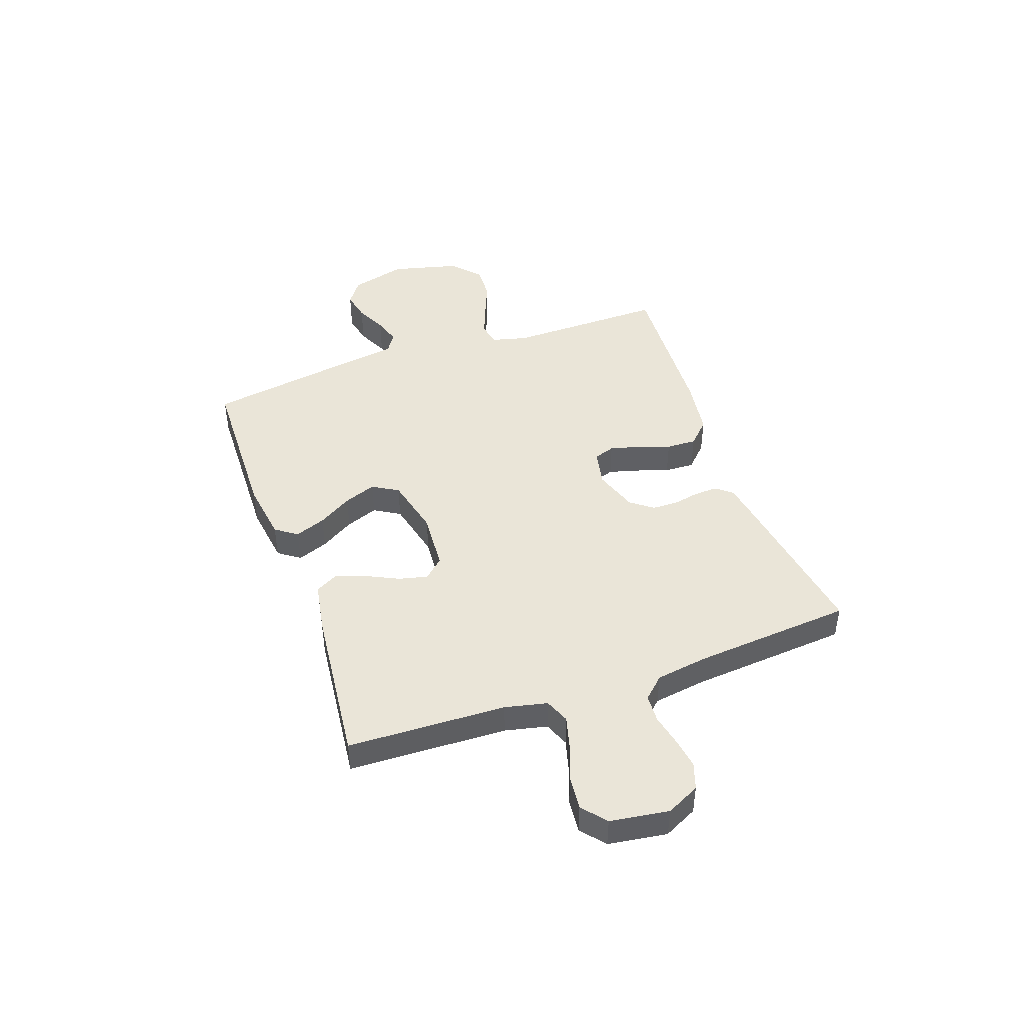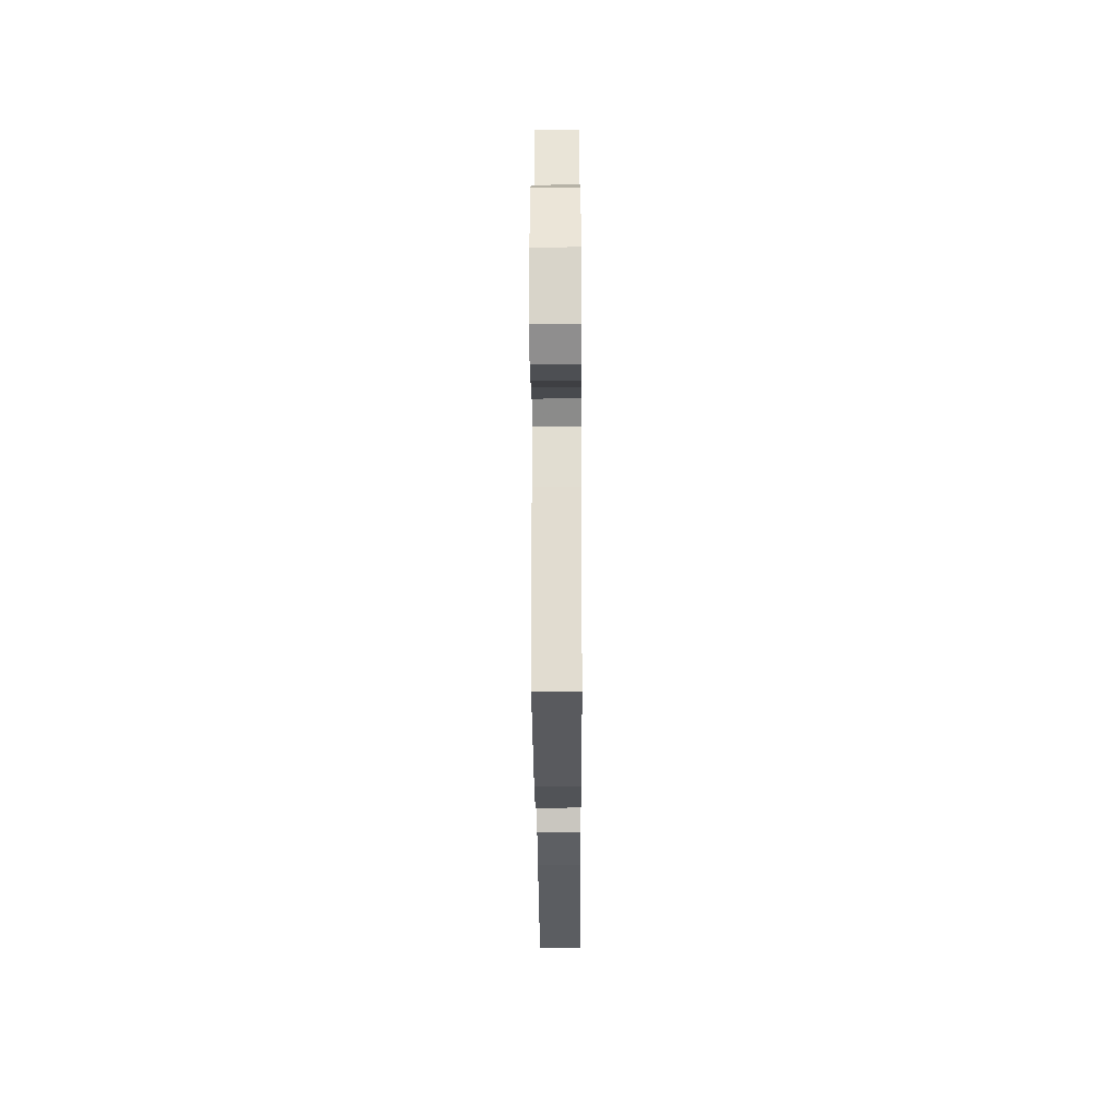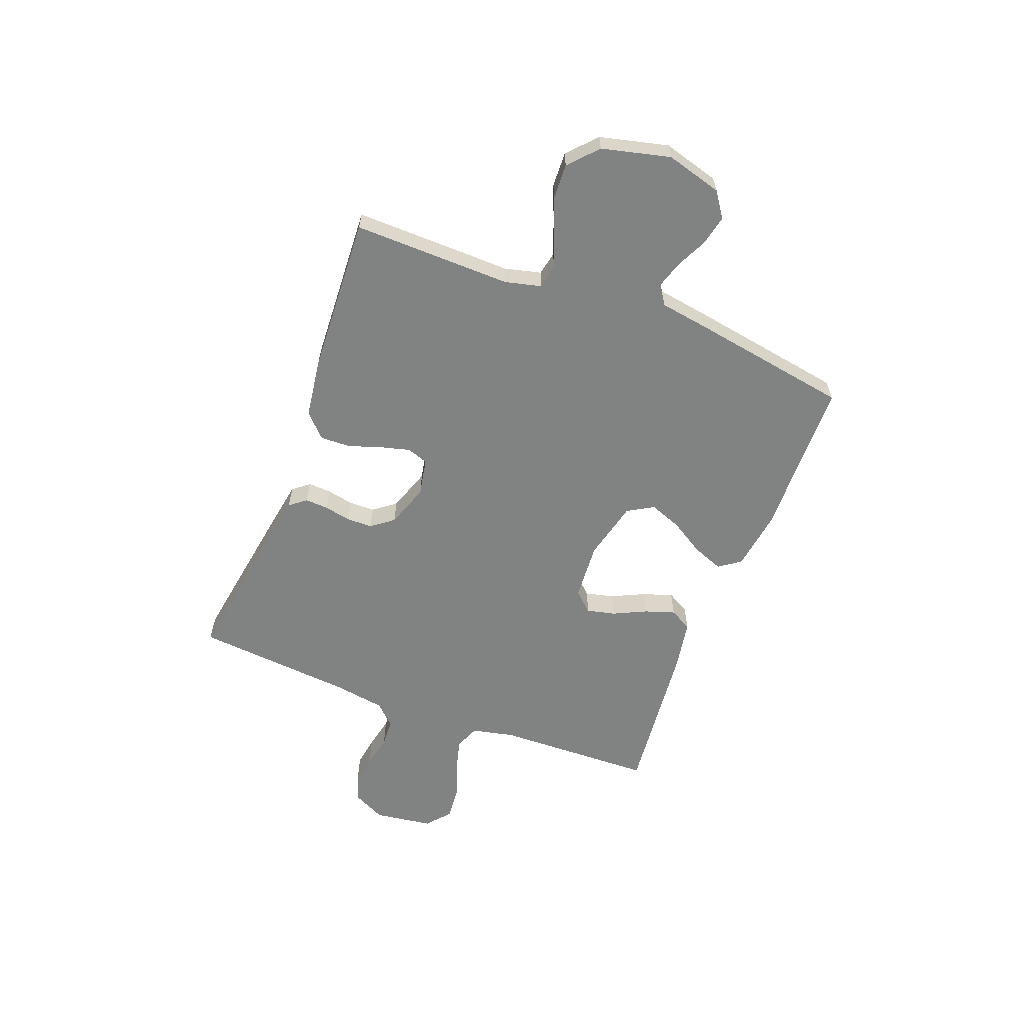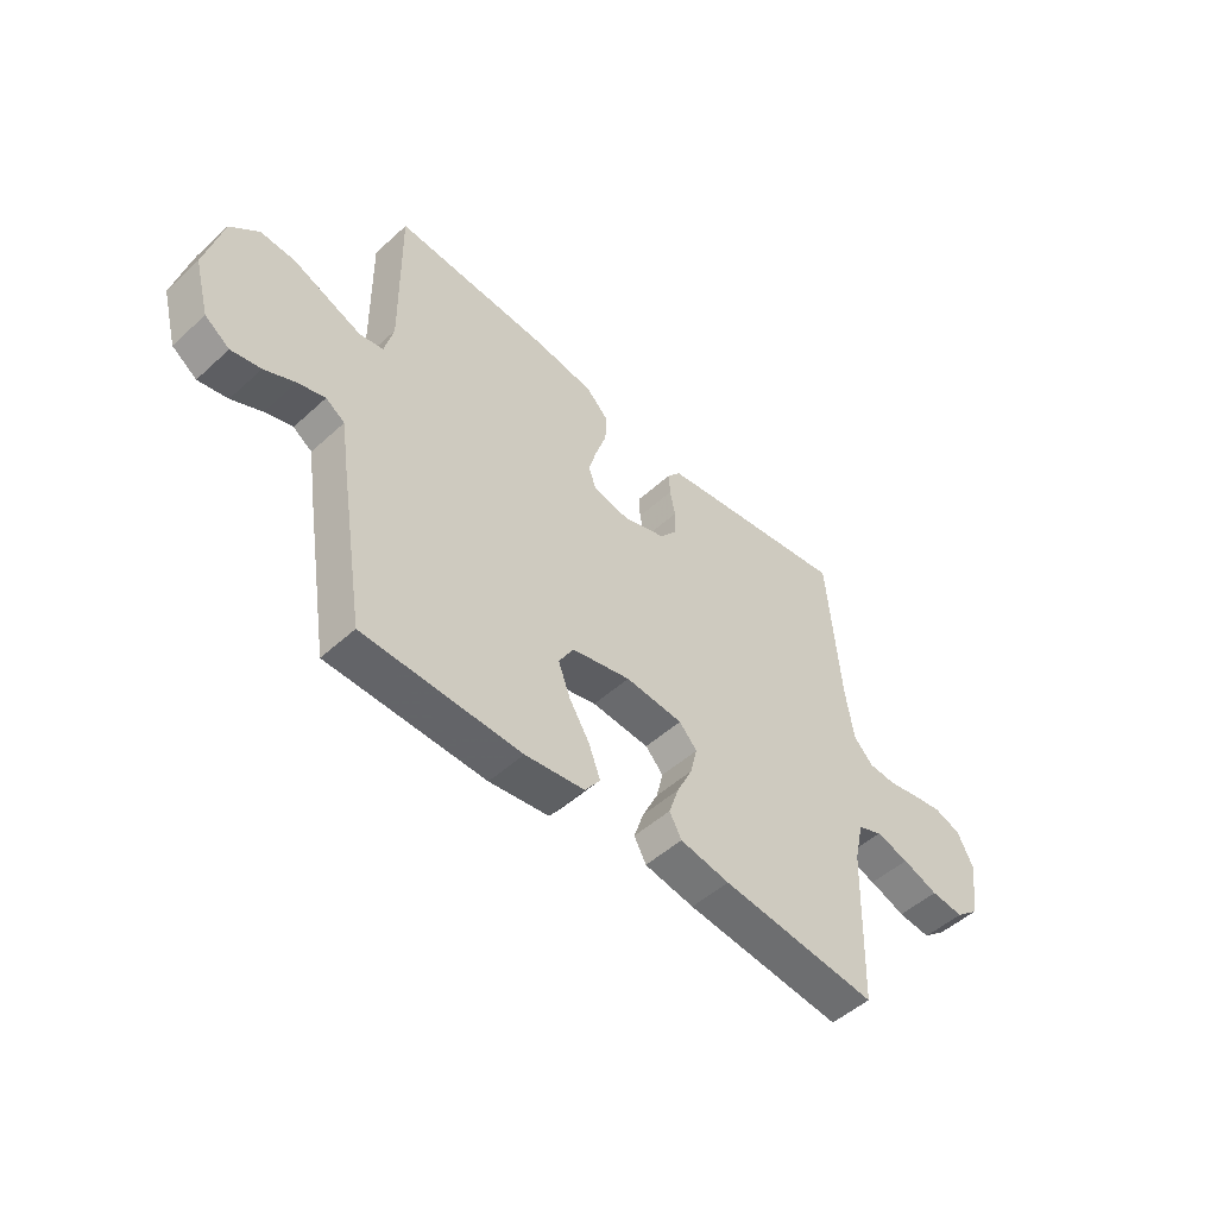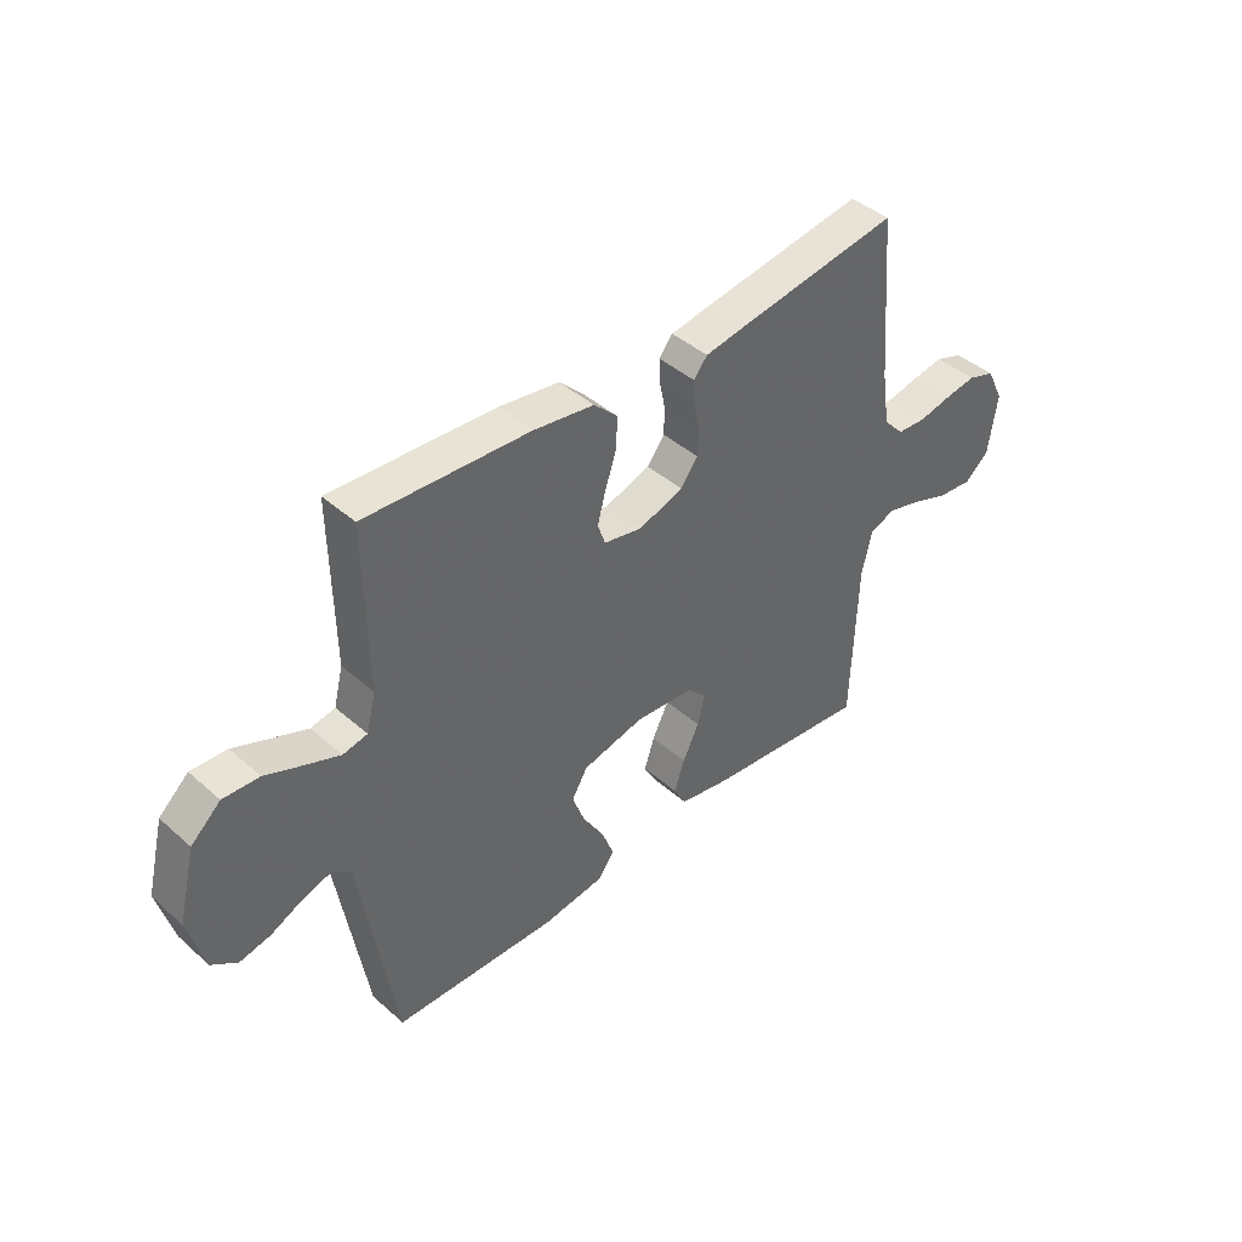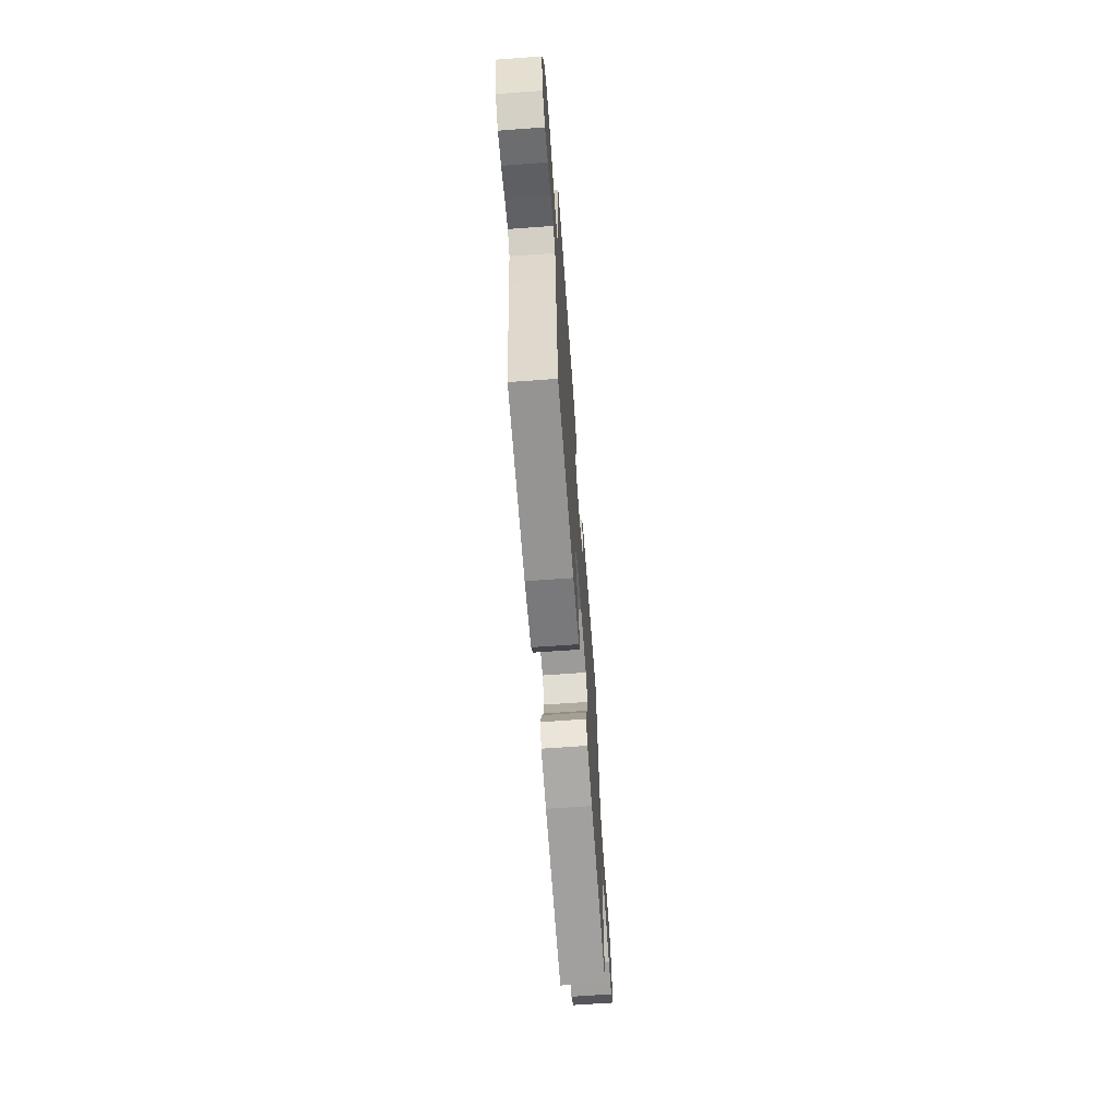
<metadata>
{"format":"obj","ext":"obj","renderer":"f3d","projection":"perspective","resolution":1024,"background":"white","views":[{"elev":44.9,"azim":-109.4,"up":"+Y"},{"elev":-30.0,"azim":90.3,"up":"+Z"},{"elev":-60.6,"azim":68.9,"up":"+Y"},{"elev":-50.5,"azim":134.8,"up":"+Z"},{"elev":42.4,"azim":136.4,"up":"+Z"},{"elev":-65.8,"azim":94.2,"up":"+Z"}]}
</metadata>
<code>
v 0.5 0.07 -0.5
v 0.2 0.07 -0.507
v 0.086 0.07 -0.491
v 0.057 0.07 -0.45
v 0.079 0.07 -0.392
v 0.118 0.07 -0.328
v 0.141 0.07 -0.267
v 0.112 0.07 -0.218
v 0 0.07 -0.191
v -0.11 0.07 -0.199
v -0.144 0.07 -0.236
v -0.131 0.07 -0.29
v -0.101 0.07 -0.352
v -0.082 0.07 -0.409
v -0.105 0.07 -0.451
v -0.2 0.07 -0.468
v -0.5 0.07 -0.5
v -0.51 0.07 -0.2
v -0.528 0.07 -0.12
v -0.575 0.07 -0.101
v -0.638 0.07 -0.118
v -0.706 0.07 -0.143
v -0.769 0.07 -0.149
v -0.814 0.07 -0.111
v -0.83 0.07 0
v -0.799 0.07 0.063
v -0.749 0.07 0.08
v -0.691 0.07 0.071
v -0.631 0.07 0.058
v -0.578 0.07 0.061
v -0.54 0.07 0.101
v -0.525 0.07 0.2
v -0.5 0.07 0.5
v -0.2 0.07 0.453
v -0.128 0.07 0.441
v -0.103 0.07 0.41
v -0.105 0.07 0.366
v -0.115 0.07 0.316
v -0.114 0.07 0.267
v -0.082 0.07 0.225
v 0 0.07 0.197
v 0.07 0.07 0.211
v 0.084 0.07 0.251
v 0.069 0.07 0.307
v 0.048 0.07 0.369
v 0.046 0.07 0.426
v 0.089 0.07 0.468
v 0.2 0.07 0.484
v 0.5 0.07 0.5
v 0.496 0.07 0.2
v 0.513 0.07 0.132
v 0.558 0.07 0.123
v 0.62 0.07 0.147
v 0.689 0.07 0.175
v 0.755 0.07 0.178
v 0.809 0.07 0.129
v 0.841 0.07 0
v 0.812 0.07 -0.106
v 0.765 0.07 -0.139
v 0.709 0.07 -0.127
v 0.651 0.07 -0.099
v 0.599 0.07 -0.083
v 0.563 0.07 -0.107
v 0.549 0.07 -0.2
v 0.5 0 -0.5
v 0.2 0 -0.507
v 0.086 0 -0.491
v 0.057 0 -0.45
v 0.079 0 -0.392
v 0.118 0 -0.328
v 0.141 0 -0.267
v 0.112 0 -0.218
v 0 0 -0.191
v -0.11 0 -0.199
v -0.144 0 -0.236
v -0.131 0 -0.29
v -0.101 0 -0.352
v -0.082 0 -0.409
v -0.105 0 -0.451
v -0.2 0 -0.468
v -0.5 0 -0.5
v -0.51 0 -0.2
v -0.528 0 -0.12
v -0.575 0 -0.101
v -0.638 0 -0.118
v -0.706 0 -0.143
v -0.769 0 -0.149
v -0.814 0 -0.111
v -0.83 0 0
v -0.799 0 0.063
v -0.749 0 0.08
v -0.691 0 0.071
v -0.631 0 0.058
v -0.578 0 0.061
v -0.54 0 0.101
v -0.525 0 0.2
v -0.5 0 0.5
v -0.2 0 0.453
v -0.128 0 0.441
v -0.103 0 0.41
v -0.105 0 0.366
v -0.115 0 0.316
v -0.114 0 0.267
v -0.082 0 0.225
v 0 0 0.197
v 0.07 0 0.211
v 0.084 0 0.251
v 0.069 0 0.307
v 0.048 0 0.369
v 0.046 0 0.426
v 0.089 0 0.468
v 0.2 0 0.484
v 0.5 0 0.5
v 0.496 0 0.2
v 0.513 0 0.132
v 0.558 0 0.123
v 0.62 0 0.147
v 0.689 0 0.175
v 0.755 0 0.178
v 0.809 0 0.129
v 0.841 0 0
v 0.812 0 -0.106
v 0.765 0 -0.139
v 0.709 0 -0.127
v 0.651 0 -0.099
v 0.599 0 -0.083
v 0.563 0 -0.107
v 0.549 0 -0.2
f 63 64 1 2
f 58 59 60 61
f 58 61 62
f 57 58 62
f 56 57 62
f 53 54 55 56
f 52 53 56 62
f 51 52 62 63
f 47 48 49 50
f 44 45 46 47
f 43 44 47 50
f 42 43 50 51
f 35 36 37 38
f 35 38 39
f 32 33 34 35
f 31 32 35 39
f 30 31 39 40
f 26 27 28 29
f 24 25 26 29
f 24 29 30
f 21 22 23 24
f 20 21 24 30
f 19 20 30 40
f 15 16 17 18
f 12 13 14 15
f 11 12 15 18
f 10 11 18 19
f 3 4 5 6
f 3 6 7
f 2 3 7
f 63 2 7
f 41 42 51 63
f 41 63 7 8
f 40 41 8 9
f 9 10 19 40
f 66 65 128 127
f 125 124 123 122
f 126 125 122
f 126 122 121
f 126 121 120
f 120 119 118 117
f 126 120 117 116
f 127 126 116 115
f 114 113 112 111
f 111 110 109 108
f 114 111 108 107
f 115 114 107 106
f 102 101 100 99
f 103 102 99
f 99 98 97 96
f 103 99 96 95
f 104 103 95 94
f 93 92 91 90
f 93 90 89 88
f 94 93 88
f 88 87 86 85
f 94 88 85 84
f 104 94 84 83
f 82 81 80 79
f 79 78 77 76
f 82 79 76 75
f 83 82 75 74
f 70 69 68 67
f 71 70 67
f 71 67 66
f 71 66 127
f 127 115 106 105
f 72 71 127 105
f 73 72 105 104
f 104 83 74 73
f 1 65 66 2
f 2 66 67 3
f 3 67 68 4
f 4 68 69 5
f 5 69 70 6
f 6 70 71 7
f 7 71 72 8
f 8 72 73 9
f 9 73 74 10
f 10 74 75 11
f 11 75 76 12
f 12 76 77 13
f 13 77 78 14
f 14 78 79 15
f 15 79 80 16
f 16 80 81 17
f 17 81 82 18
f 18 82 83 19
f 19 83 84 20
f 20 84 85 21
f 21 85 86 22
f 22 86 87 23
f 23 87 88 24
f 24 88 89 25
f 25 89 90 26
f 26 90 91 27
f 27 91 92 28
f 28 92 93 29
f 29 93 94 30
f 30 94 95 31
f 31 95 96 32
f 32 96 97 33
f 33 97 98 34
f 34 98 99 35
f 35 99 100 36
f 36 100 101 37
f 37 101 102 38
f 38 102 103 39
f 39 103 104 40
f 40 104 105 41
f 41 105 106 42
f 42 106 107 43
f 43 107 108 44
f 44 108 109 45
f 45 109 110 46
f 46 110 111 47
f 47 111 112 48
f 48 112 113 49
f 49 113 114 50
f 50 114 115 51
f 51 115 116 52
f 52 116 117 53
f 53 117 118 54
f 54 118 119 55
f 55 119 120 56
f 56 120 121 57
f 57 121 122 58
f 58 122 123 59
f 59 123 124 60
f 60 124 125 61
f 61 125 126 62
f 62 126 127 63
f 63 127 128 64
f 64 128 65 1

</code>
